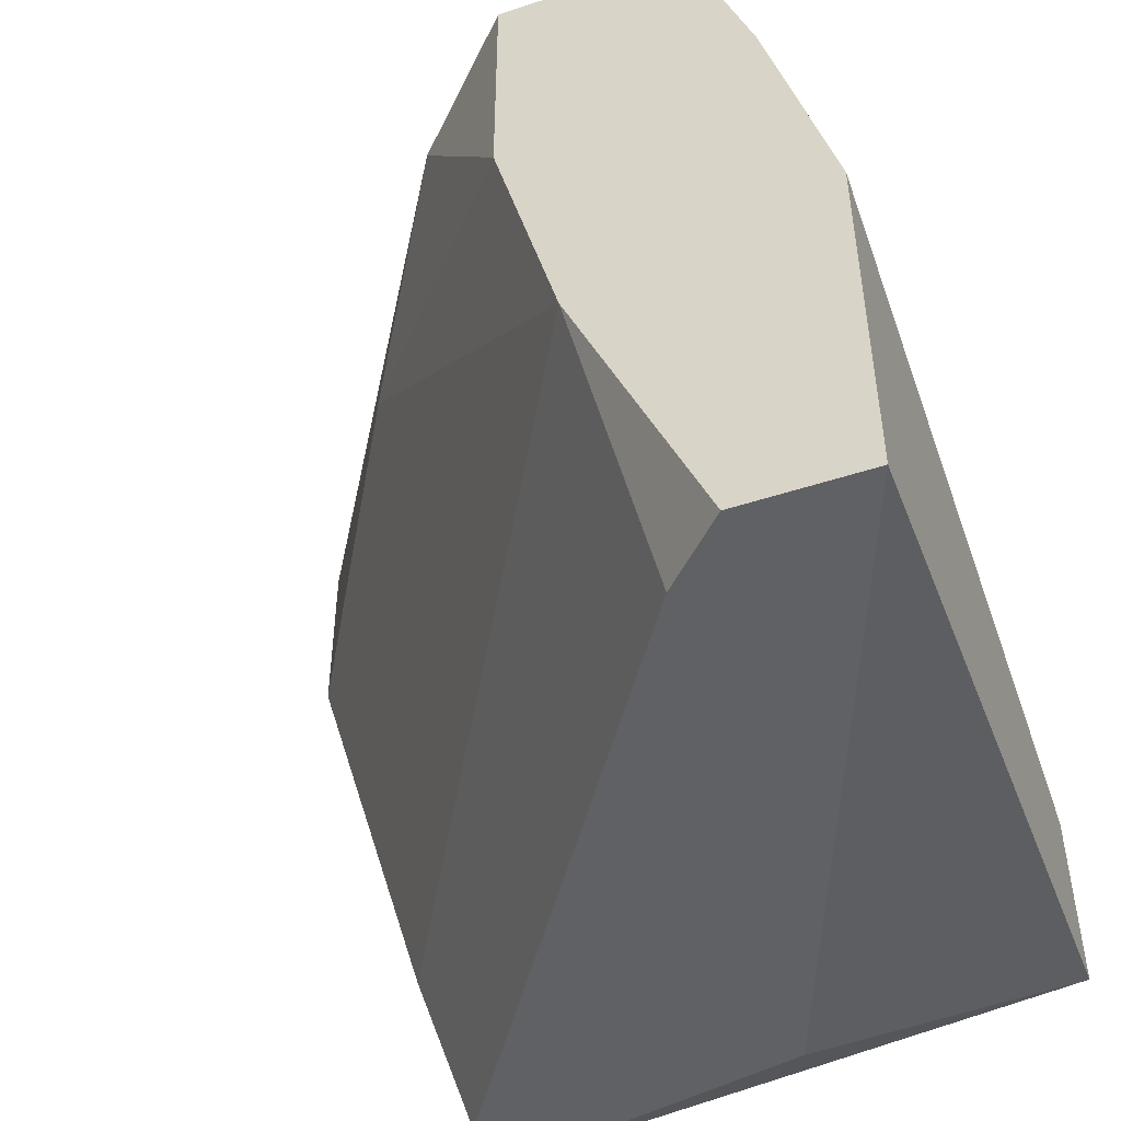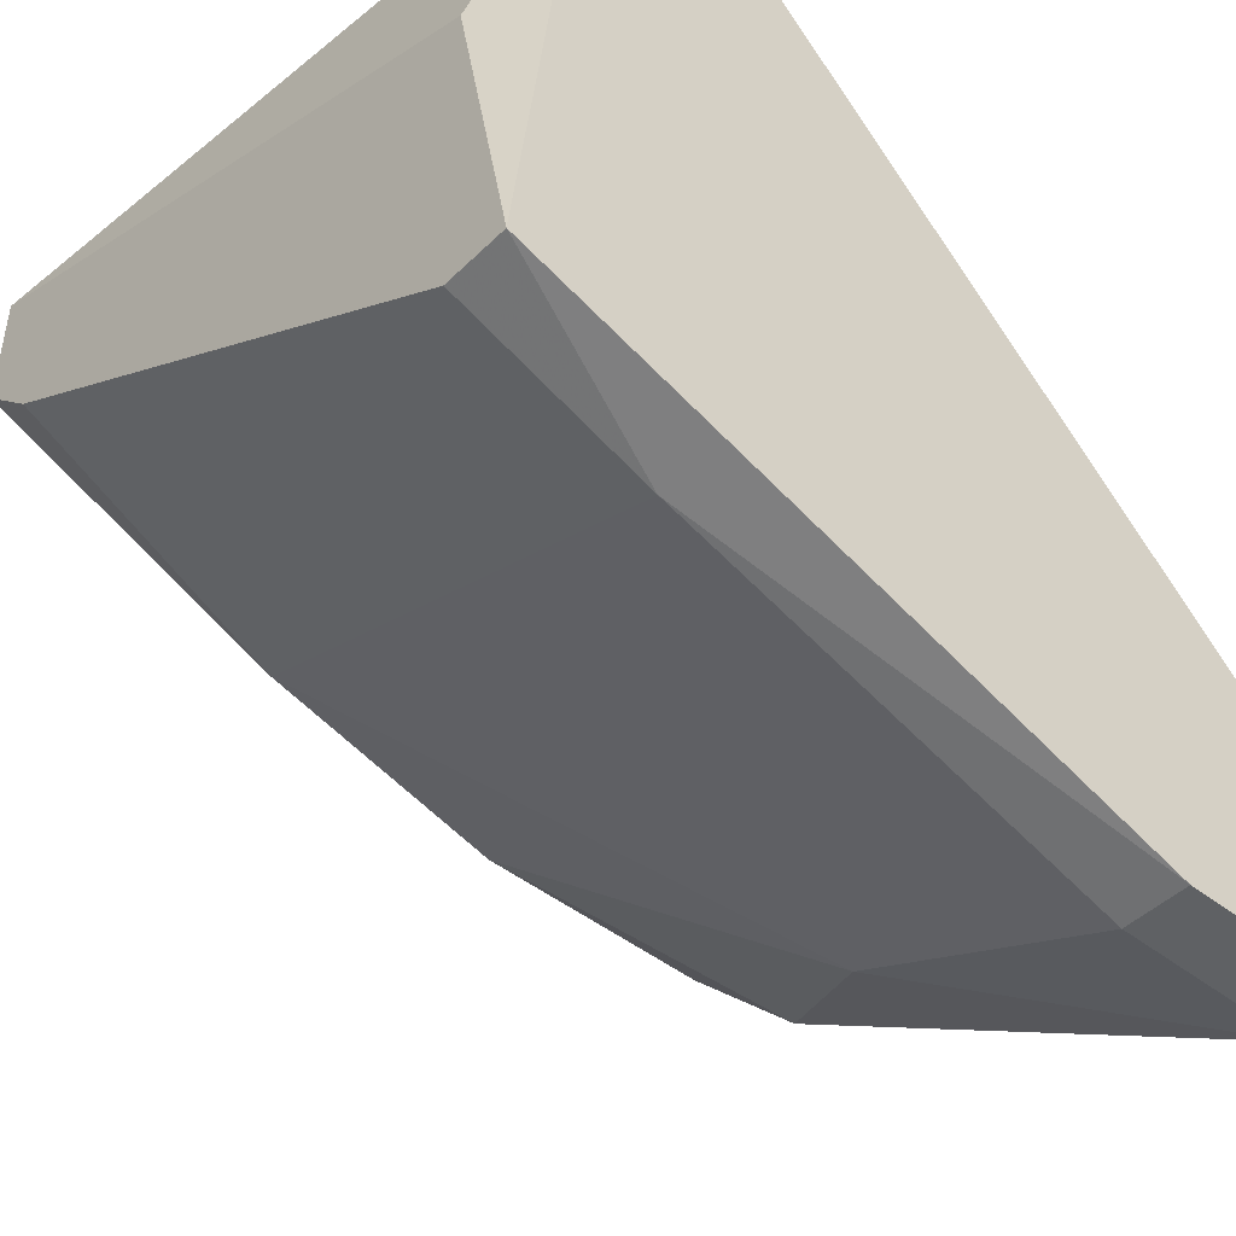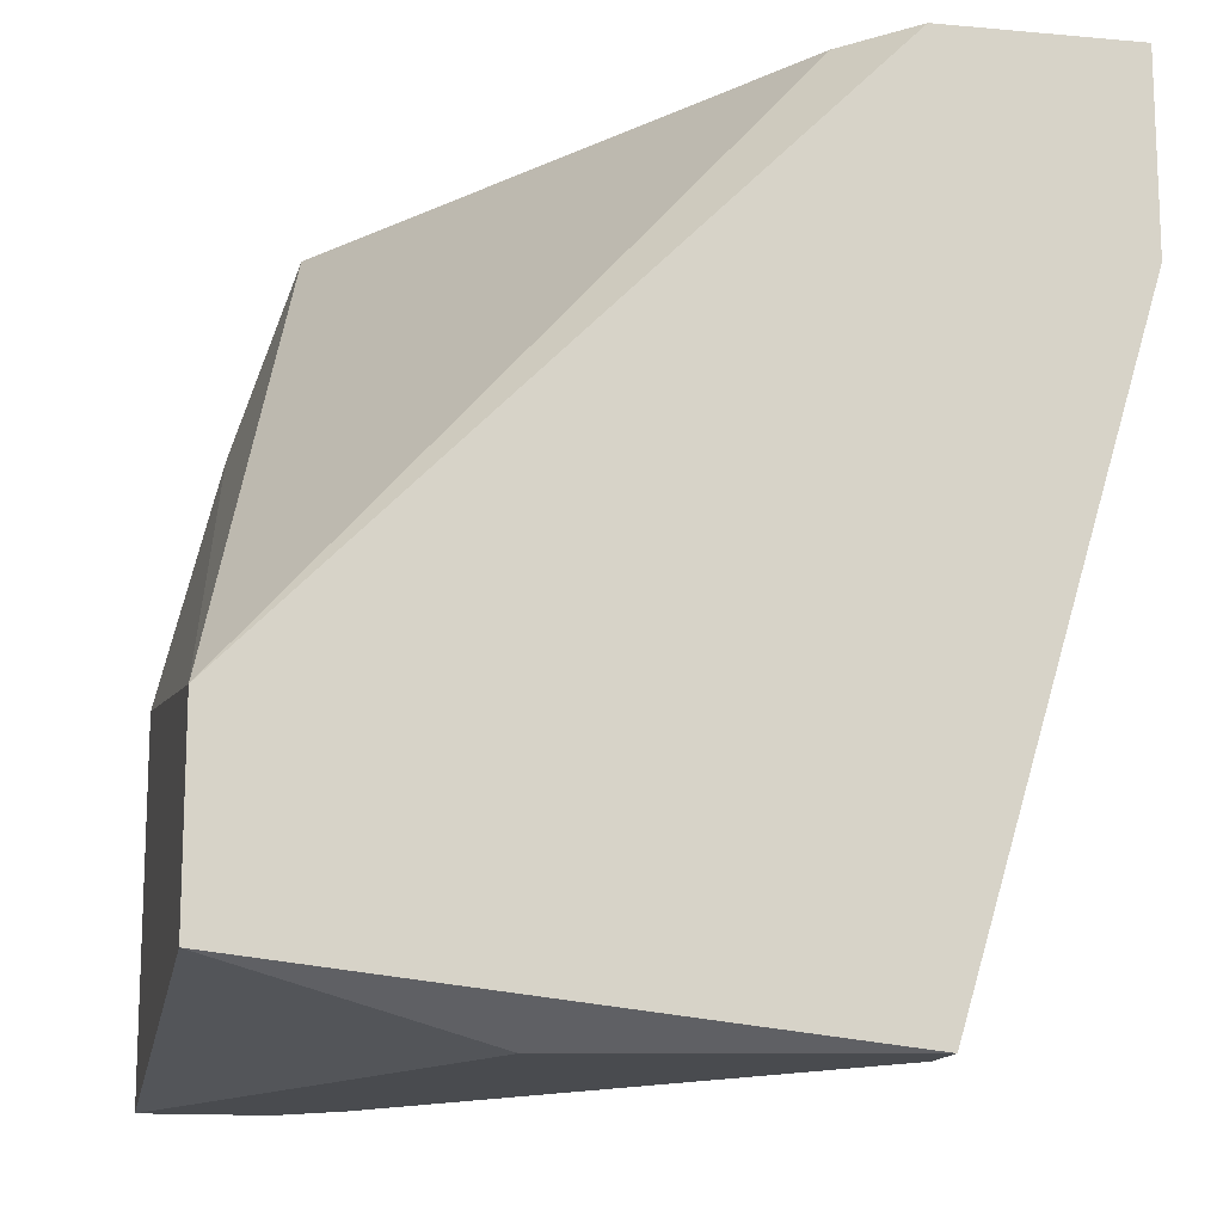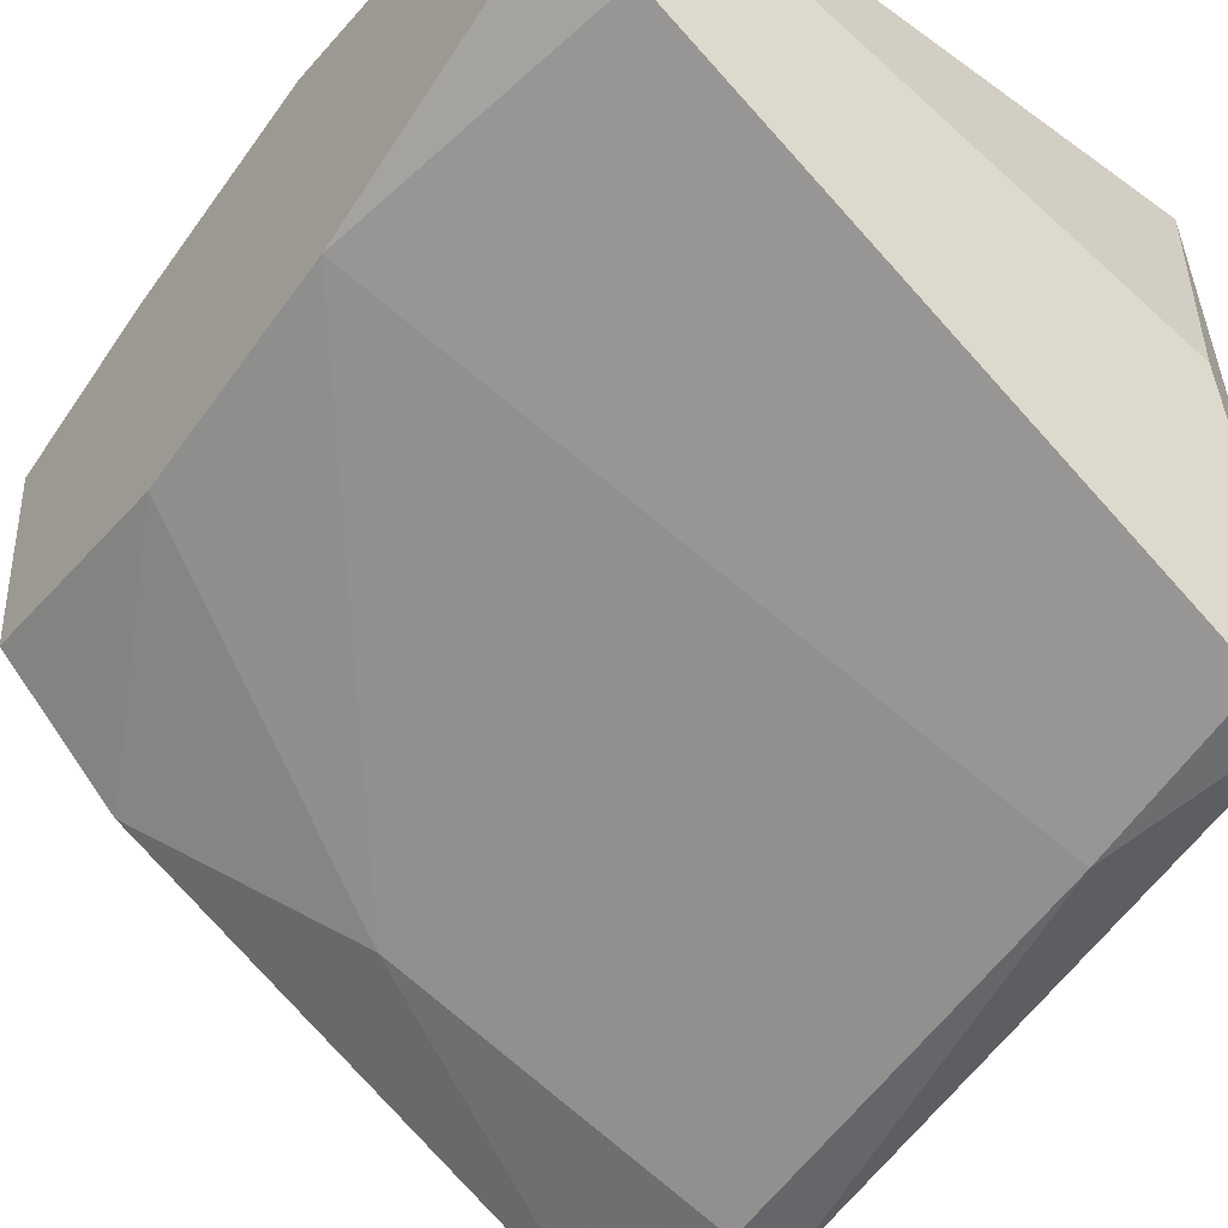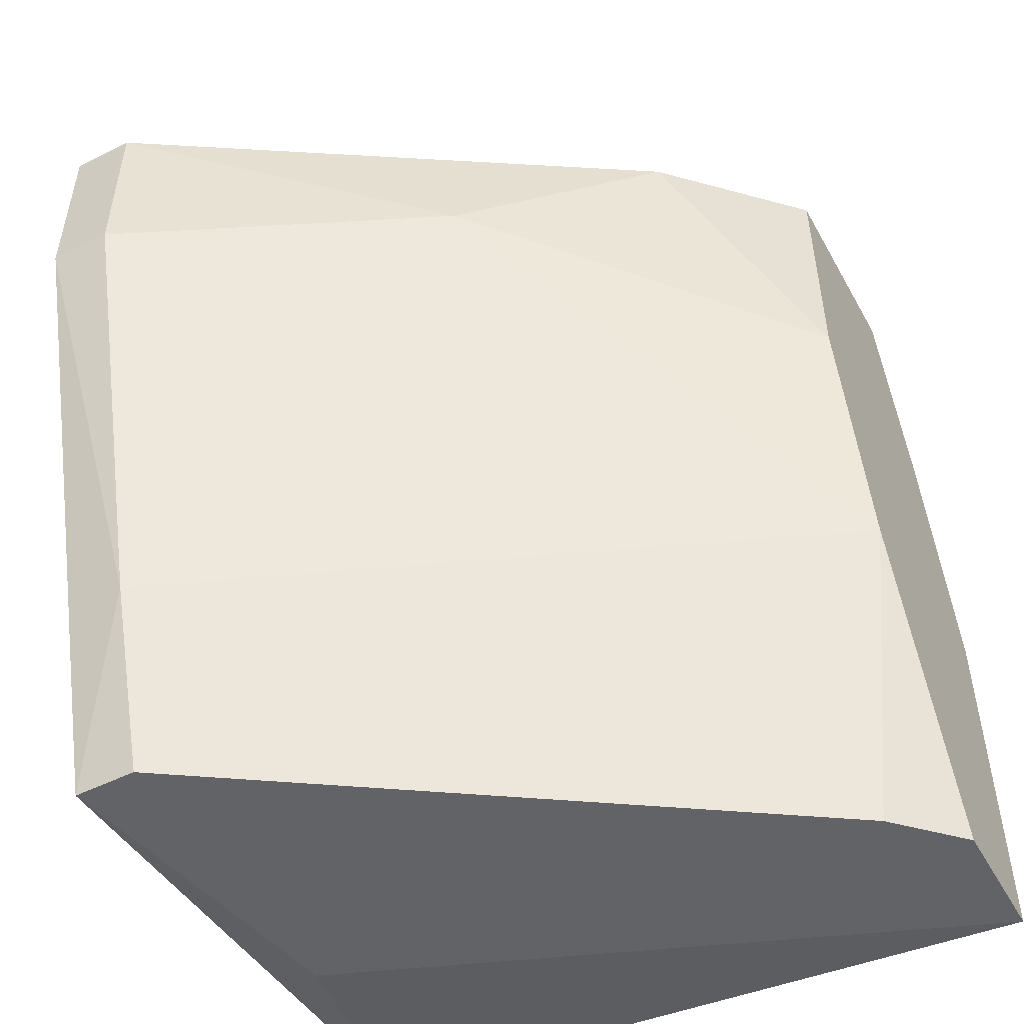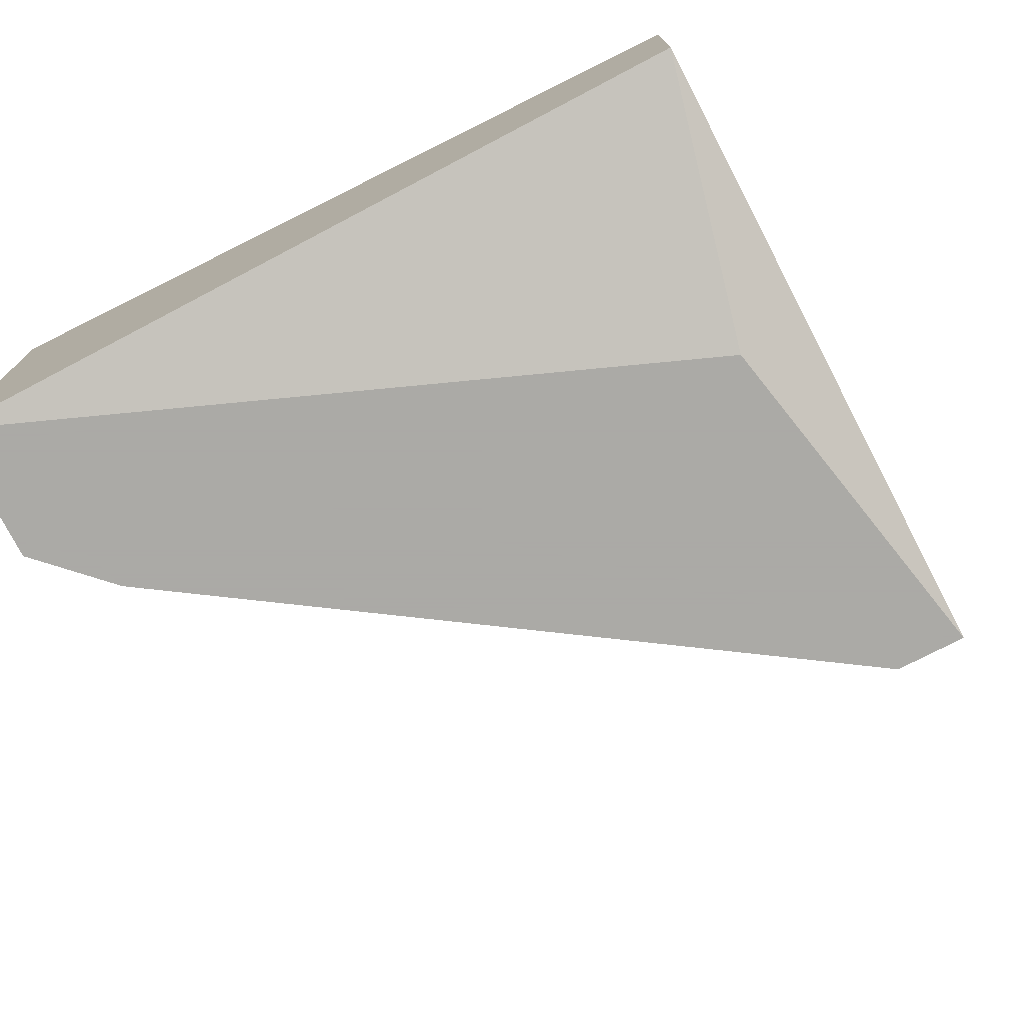
<metadata>
{"format":"obj","ext":"obj","renderer":"f3d","projection":"perspective","resolution":1024,"background":"white","views":[{"elev":-48.4,"azim":110.2,"up":"+Z"},{"elev":-45.9,"azim":-132.1,"up":"+Y"},{"elev":-14.1,"azim":-101.3,"up":"+Z"},{"elev":-38.5,"azim":143.5,"up":"+Y"},{"elev":-51.0,"azim":28.4,"up":"+Z"},{"elev":-75.7,"azim":-152.7,"up":"+Z"}]}
</metadata>
<code>
v 0.000666 -0.02783 -0.0483
v 0.000666 -0.02783 -0.06339
v 0.000666 -0.03286 -0.0307
v 0.000666 -0.03286 -0.06339
v 0.000666 -0.0404 -0.0307
v 0.000666 -0.0404 -0.04076
v 0.000666 -0.03789 -0.05081
v 0.000666 -0.03034 -0.03825
v -0.02448 -0.04794 -0.0307
v -0.02448 -0.05297 -0.05584
v -0.02448 -0.03789 -0.06339
v -0.02448 -0.05046 -0.06339
v -0.02448 -0.058 -0.03825
v -0.02448 -0.058 -0.0307
v -0.004364 -0.04543 -0.0307
v -0.02699 -0.02783 -0.06087
v -0.02699 -0.02783 -0.05333
v -0.02699 -0.05046 -0.0307
v -0.02699 -0.05046 -0.06339
v -0.02699 -0.058 -0.03825
v -0.02699 -0.058 -0.0307
v -0.001849 -0.03537 -0.06339
v -0.001849 -0.03286 -0.0307
v -0.01191 -0.05046 -0.03573
f 14 18 21
f 20 17 19
f 17 20 18
f 17 2 16
f 19 17 16
f 23 18 15
f 19 2 22
f 2 17 1
f 6 2 1
f 20 13 14
f 15 18 14
f 19 22 12
f 15 6 5
f 23 15 5
f 6 1 5
f 2 19 11
f 16 2 11
f 19 16 11
f 2 6 7
f 12 22 7
f 23 17 9
f 18 23 9
f 17 18 9
f 17 23 8
f 1 17 8
f 5 1 8
f 6 15 24
f 14 13 24
f 15 14 24
f 13 7 24
f 7 6 24
f 13 20 10
f 20 19 10
f 19 12 10
f 7 13 10
f 12 7 10
f 22 2 4
f 2 7 4
f 7 22 4
f 23 5 3
f 8 23 3
f 5 8 3
f 18 20 21
f 20 14 21

</code>
